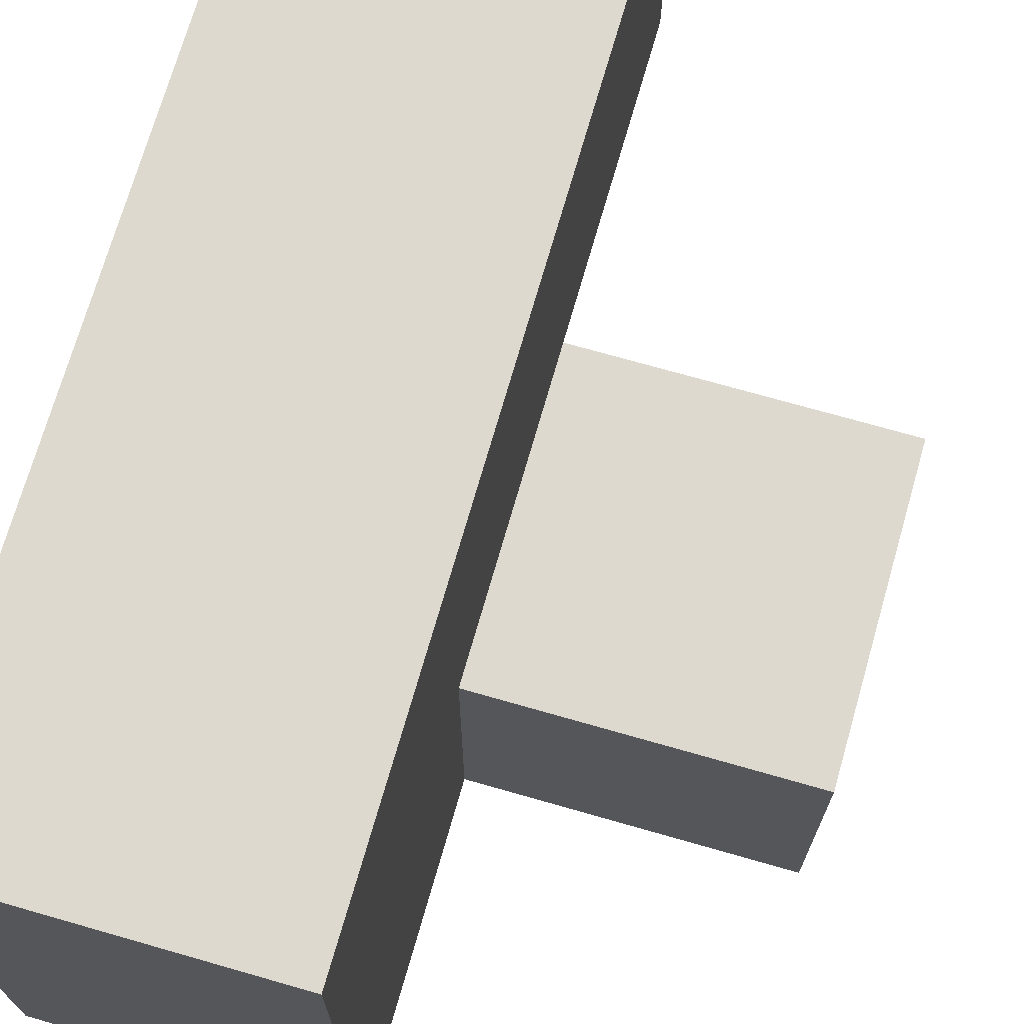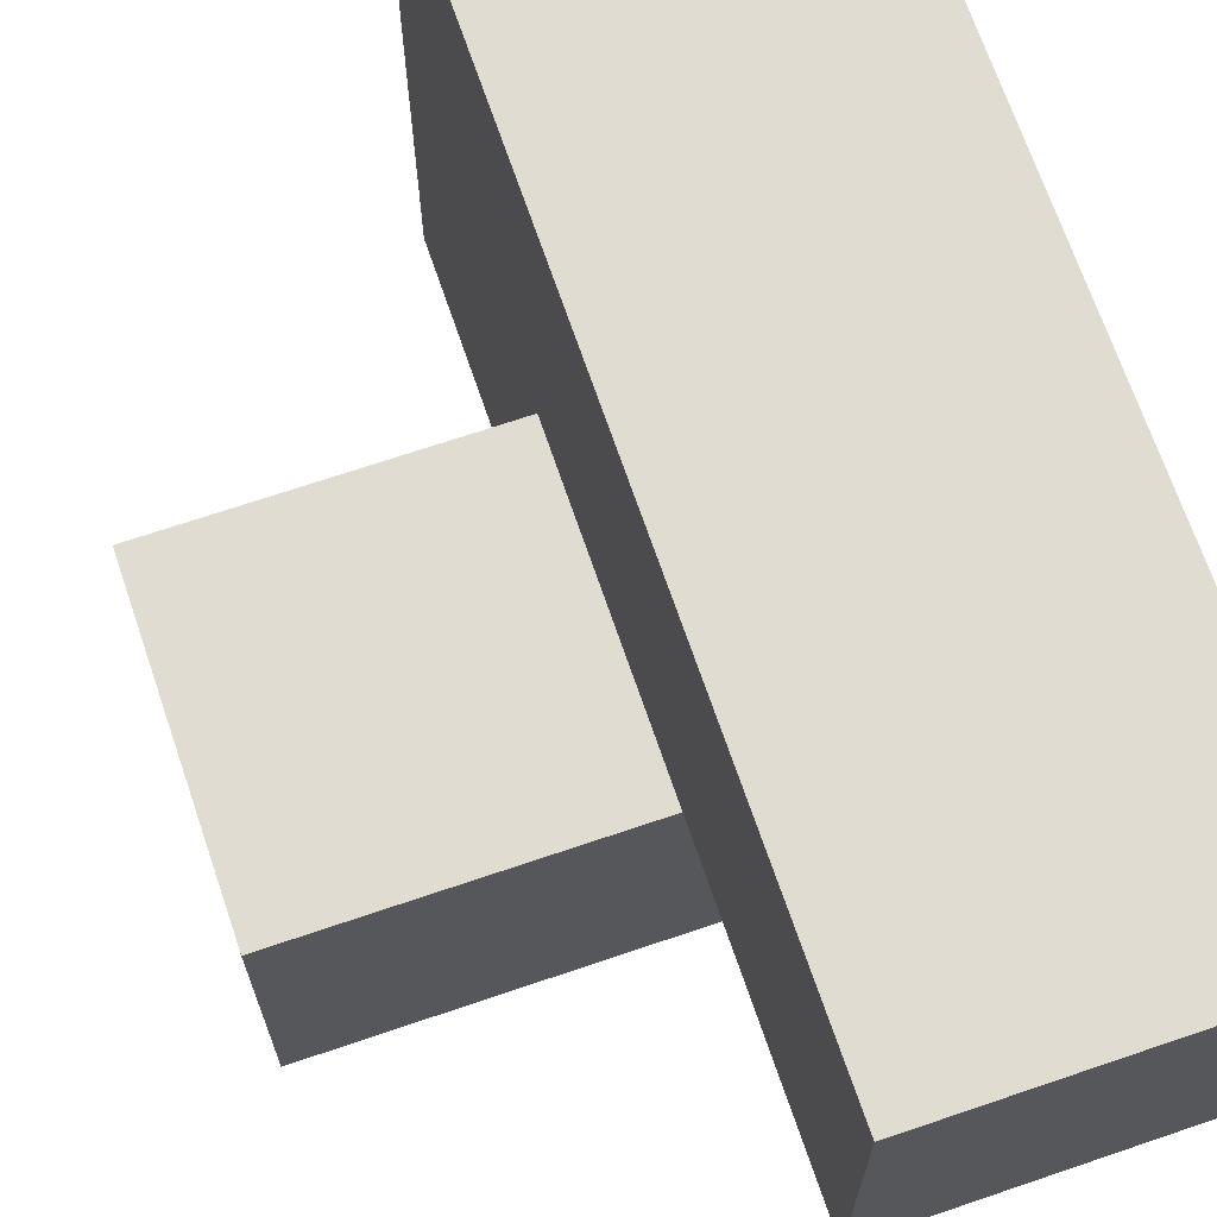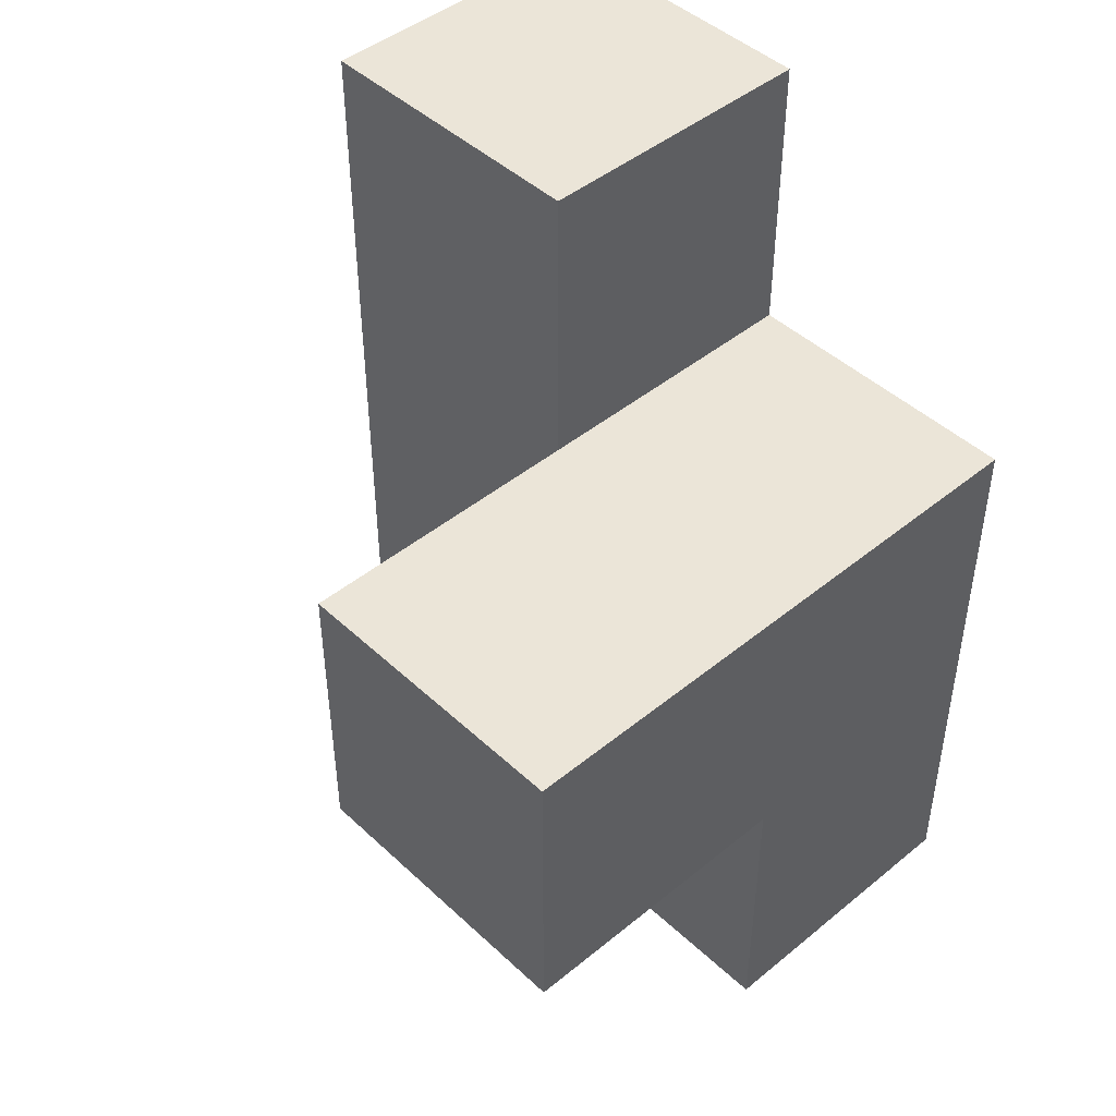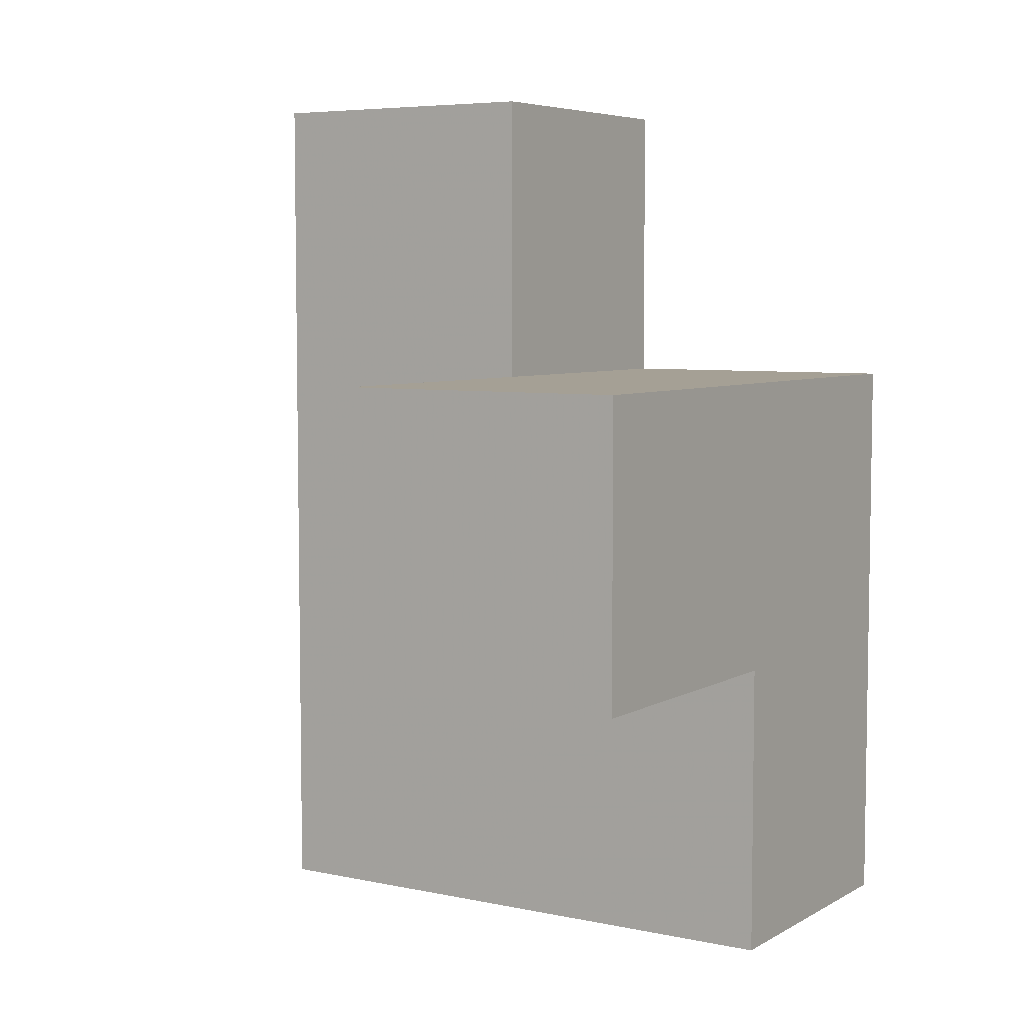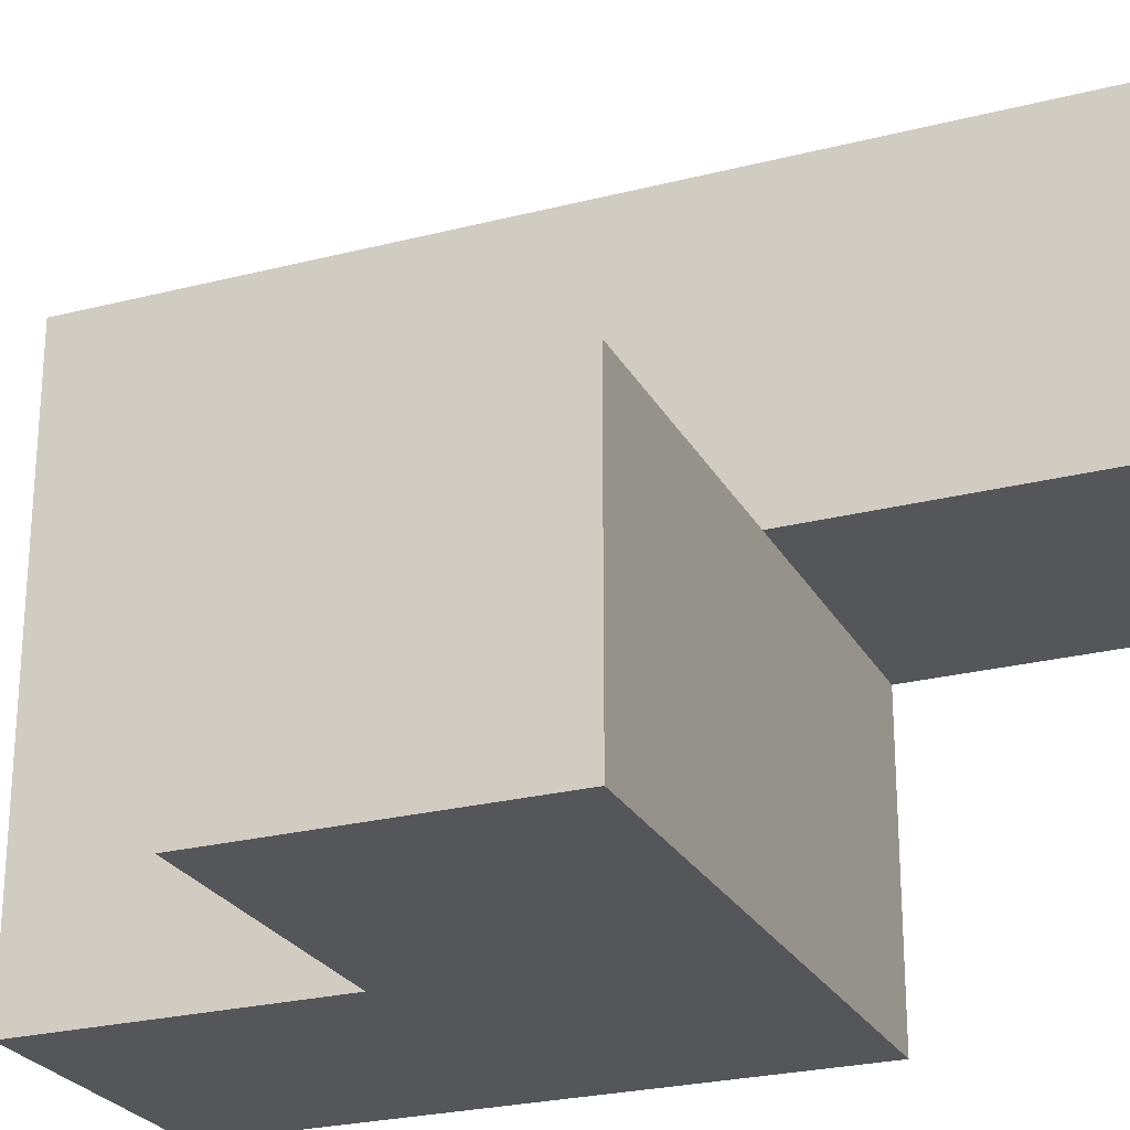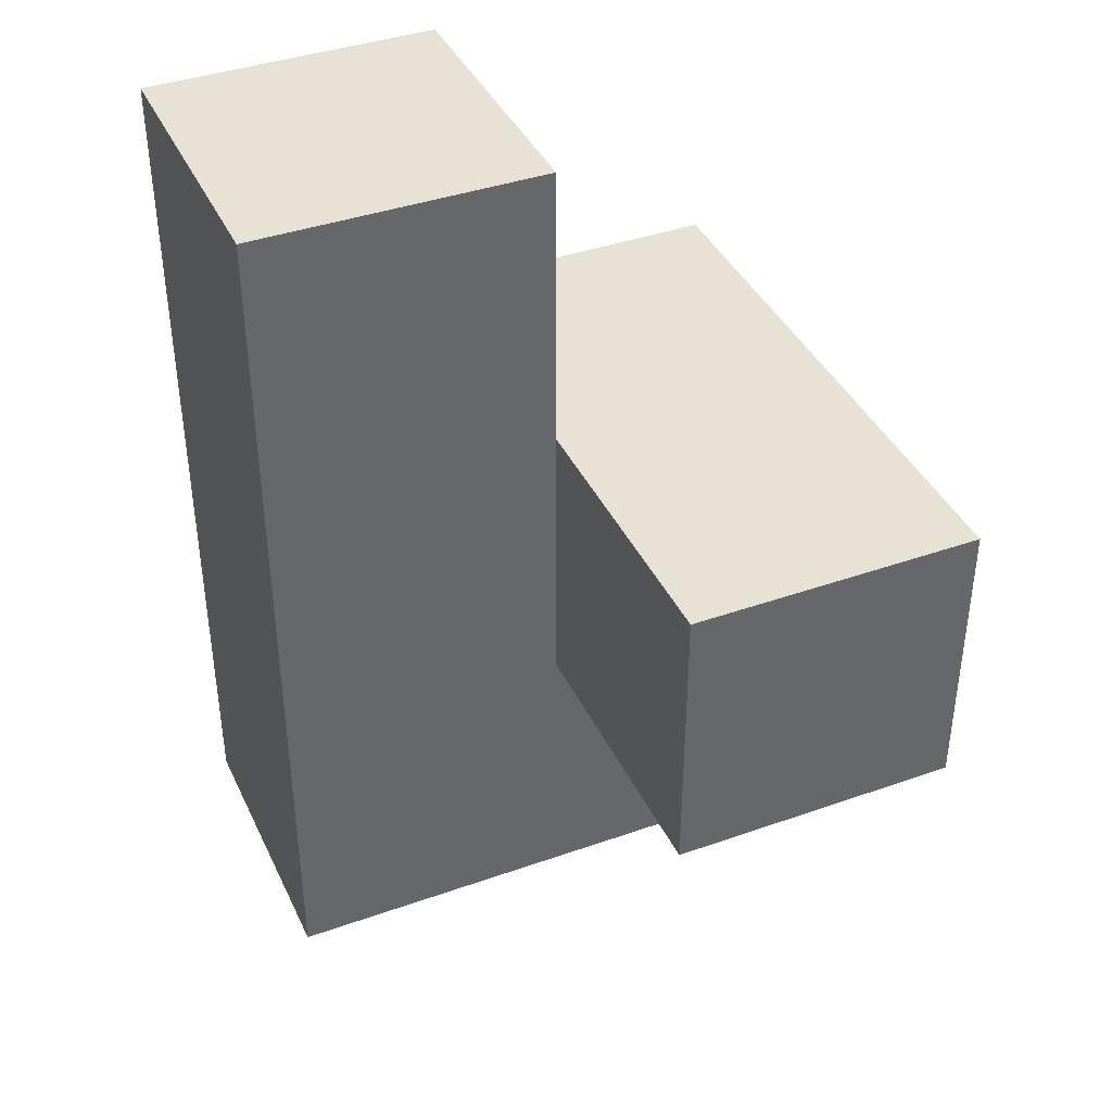
<metadata>
{"format":"obj","ext":"obj","renderer":"f3d","projection":"perspective","resolution":1024,"background":"white","views":[{"elev":71.4,"azim":-164.0,"up":"+Y"},{"elev":69.1,"azim":-18.8,"up":"+Y"},{"elev":45.6,"azim":-43.2,"up":"+Z"},{"elev":5.9,"azim":-57.6,"up":"+Z"},{"elev":-25.1,"azim":-67.4,"up":"+Y"},{"elev":39.9,"azim":-113.6,"up":"+Z"}]}
</metadata>
<code>
v 2.013 2 2.004
v 3.993 2 3.984
v 2.013 1.01 2.994
v 3.993 2 1.014
v 3.003 2 1.014
v 3.003 2 3.984
v 3.003 1.01 2.004
v 3.003 2.99 2.004
v 3.993 1.01 2.004
v 3.993 2.99 2.004
v 2.013 1.01 2.004
v 3.993 2 2.994
v 3.003 1.01 1.014
v 3.003 2.99 1.014
v 3.003 2 2.994
v 3.003 2.99 3.984
v 3.993 2.99 1.014
v 3.993 1.01 1.014
v 3.993 2.99 3.984
v 3.993 2 2.004
v 2.013 2 2.994
v 3.003 1.01 2.994
v 3.003 2 2.004
v 3.003 2.99 2.994
v 3.993 1.01 2.994
v 3.993 2.99 2.994
f 22 25 15
f 12 15 25
f 7 9 22
f 25 22 9
f 9 20 25
f 12 25 20
f 18 13 4
f 5 4 13
f 13 18 7
f 9 7 18
f 5 13 23
f 7 23 13
f 18 4 9
f 20 9 4
f 10 8 26
f 24 26 8
f 8 23 24
f 15 24 23
f 20 10 12
f 26 12 10
f 7 11 23
f 1 23 11
f 3 22 21
f 15 21 22
f 11 7 3
f 22 3 7
f 23 1 15
f 21 15 1
f 1 11 21
f 3 21 11
f 6 2 16
f 19 16 2
f 15 12 6
f 2 6 12
f 26 24 19
f 16 19 24
f 24 15 16
f 6 16 15
f 12 26 2
f 19 2 26
f 4 5 17
f 14 17 5
f 17 14 10
f 8 10 14
f 14 5 8
f 23 8 5
f 4 17 20
f 10 20 17

</code>
